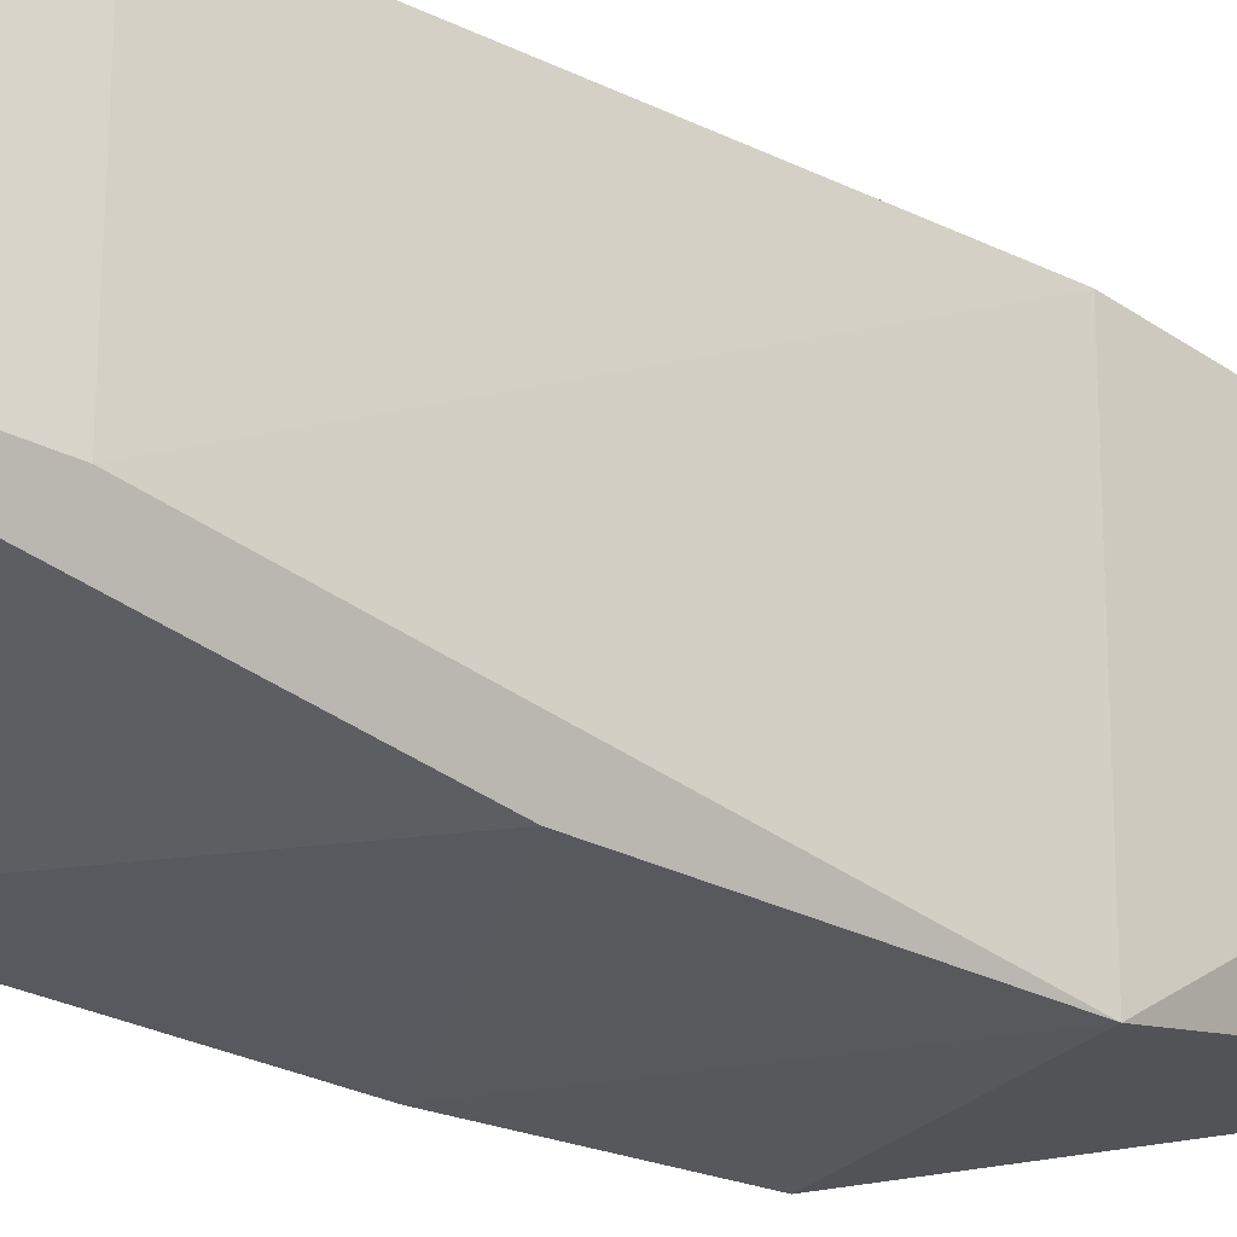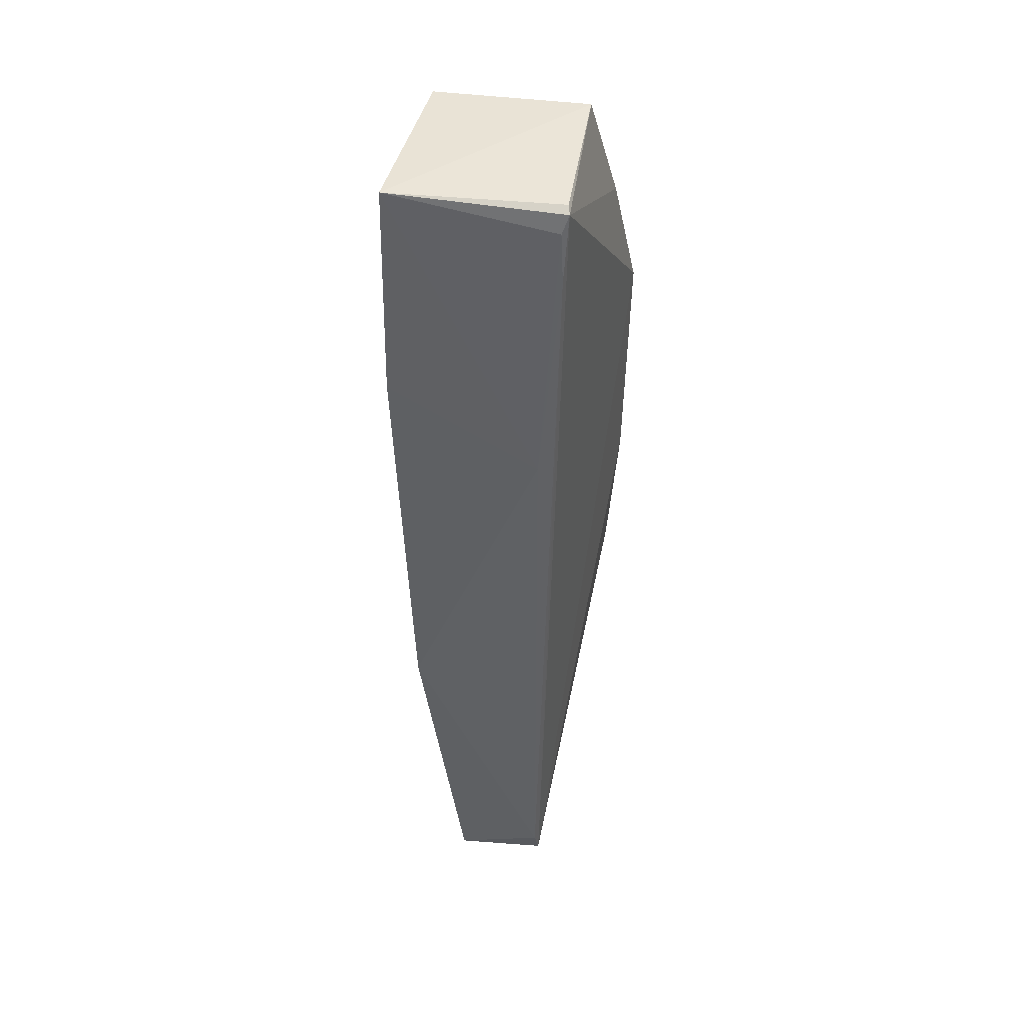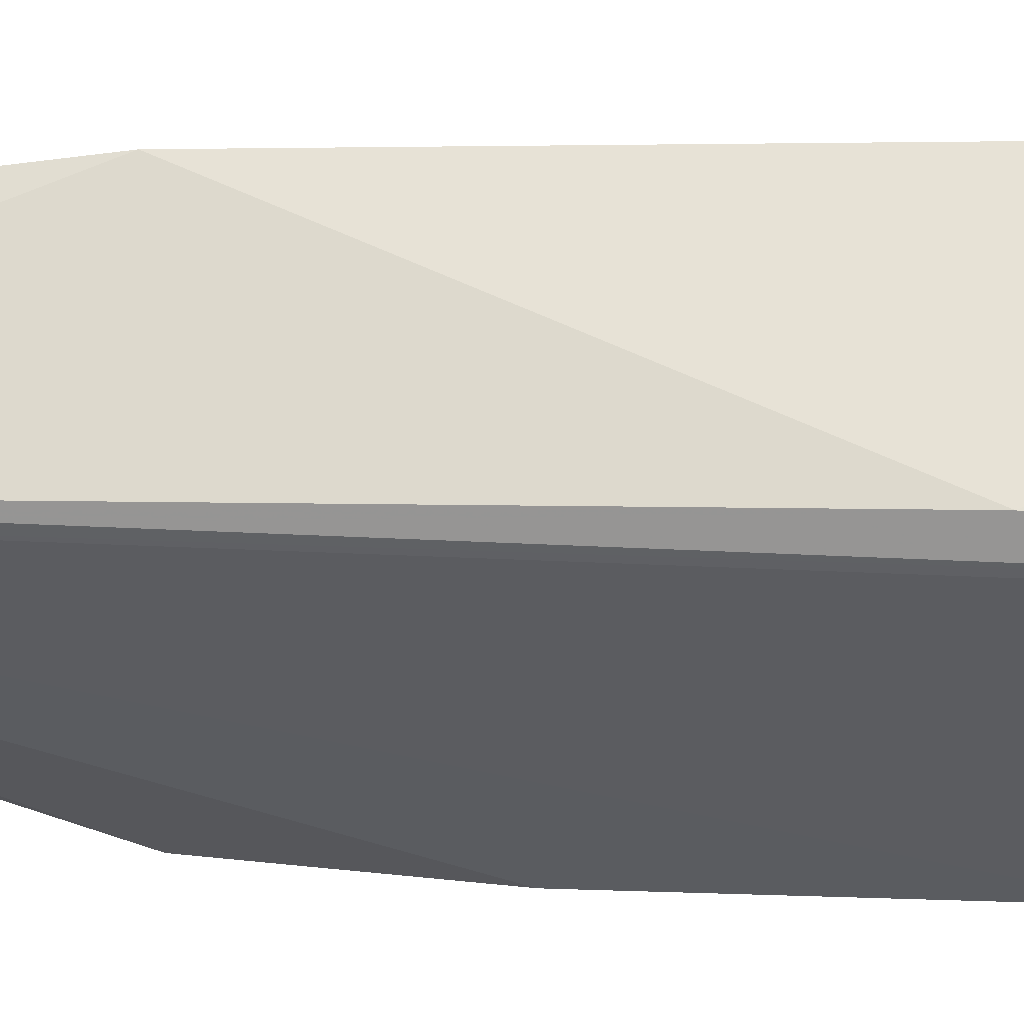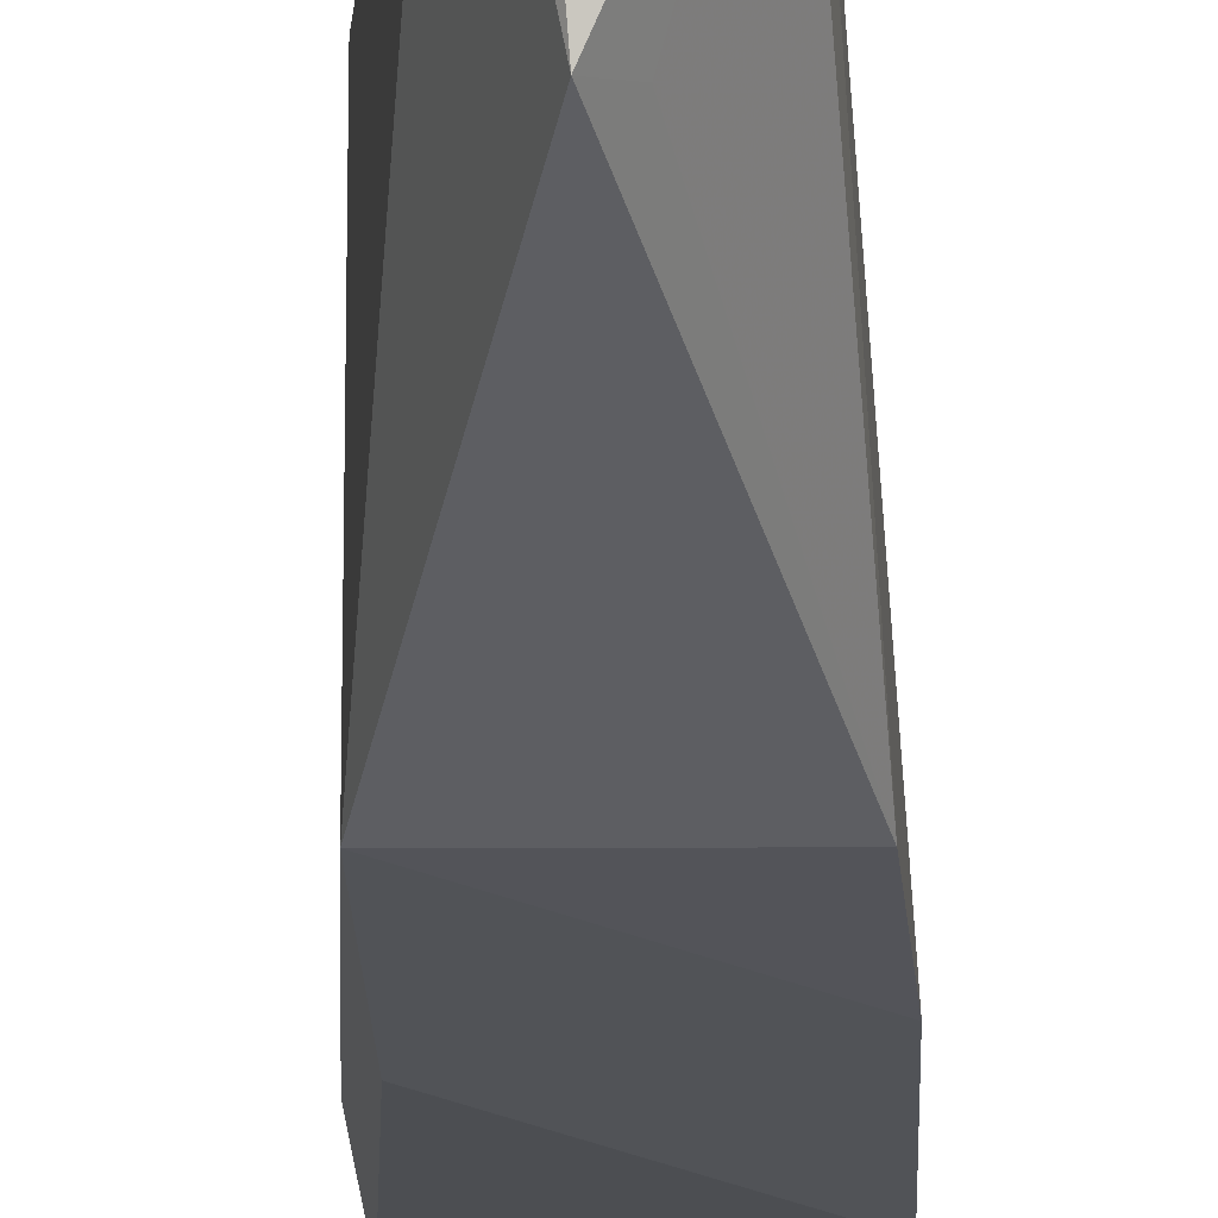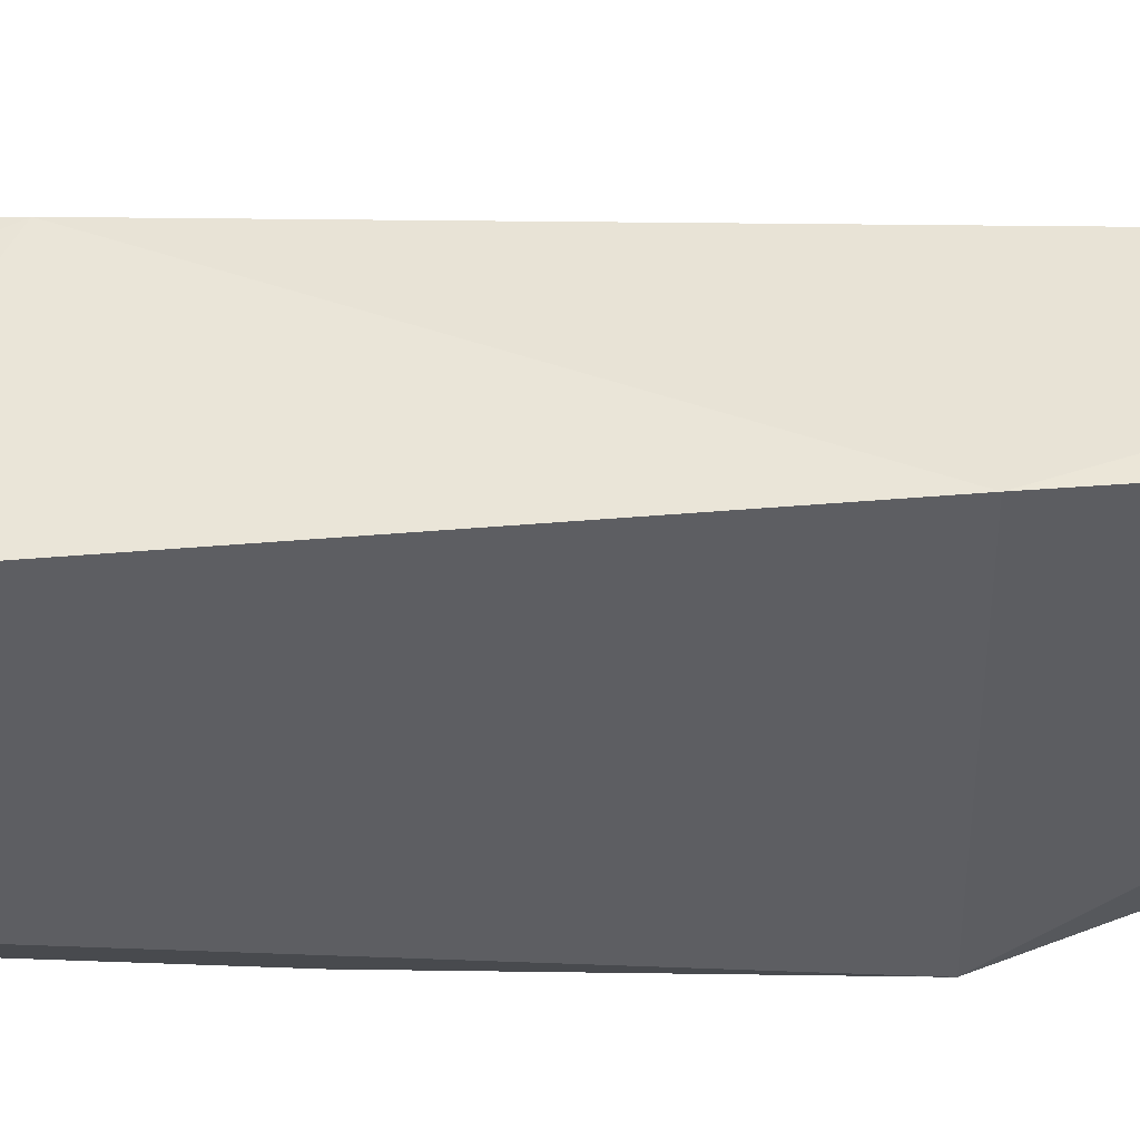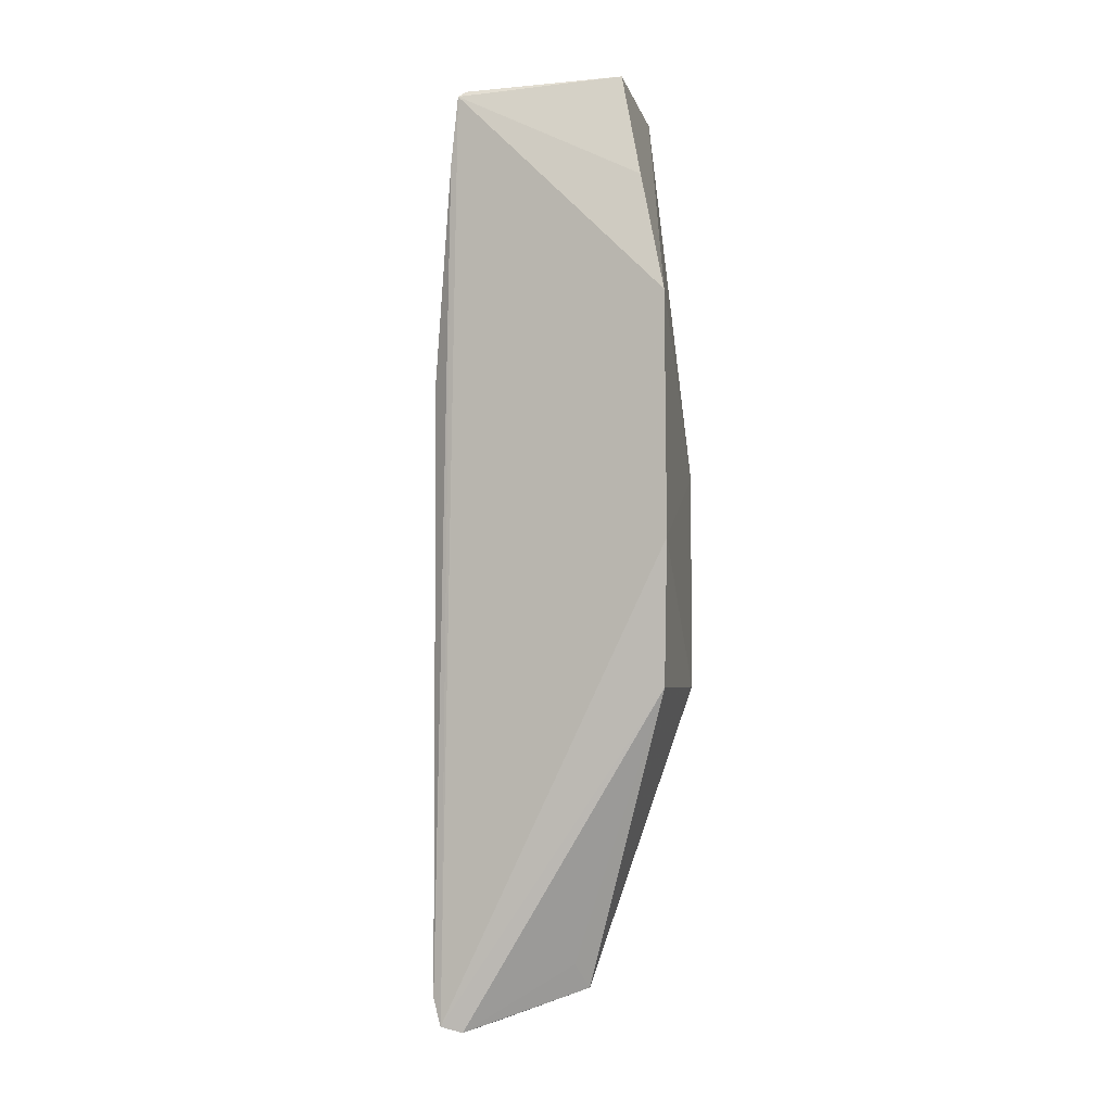
<metadata>
{"format":"obj","ext":"obj","renderer":"f3d","projection":"perspective","resolution":1024,"background":"white","views":[{"elev":-29.0,"azim":53.1,"up":"+Y"},{"elev":44.0,"azim":-166.2,"up":"+Z"},{"elev":63.0,"azim":-89.1,"up":"+Y"},{"elev":-22.1,"azim":-178.8,"up":"+Y"},{"elev":50.6,"azim":90.9,"up":"+Y"},{"elev":-3.3,"azim":-76.4,"up":"+Z"}]}
</metadata>
<code>
v -0.07497 0.07037 0.1702
v -0.07525 0.04131 0.1707
v -0.08625 0.07442 0.01469
v -0.101 0.06811 0.01337
v -0.1038 0.06855 0.1696
v -0.07927 0.03328 0.07025
v -0.1012 0.04096 0.1718
v -0.07902 0.07663 0.07019
v -0.101 0.07316 0.0189
v -0.09157 0.0487 0.02002
v -0.07525 0.04131 0.1345
v -0.1033 0.06719 0.1704
v -0.1082 0.03262 0.1344
v -0.1006 0.07327 0.122
v -0.1015 0.0718 0.01429
v -0.09042 0.06395 0.01401
v -0.07518 0.07309 0.1345
v -0.07927 0.03328 0.1064
v -0.1058 0.0332 0.07045
v -0.1051 0.03704 0.1542
v -0.1028 0.06922 0.1664
v -0.1033 0.06991 0.1581
v -0.1075 0.03245 0.09447
v -0.09483 0.0505 0.0243
f 7 2 1
f 8 6 3
f 9 8 3
f 10 3 6
f 11 1 2
f 11 2 6
f 11 6 8
f 12 7 1
f 12 1 5
f 12 5 7
f 13 2 7
f 14 8 9
f 15 9 3
f 15 3 4
f 15 13 5
f 16 10 4
f 16 4 3
f 16 3 10
f 17 11 8
f 17 1 11
f 17 14 1
f 17 8 14
f 18 6 2
f 18 2 13
f 19 10 6
f 19 15 4
f 20 13 7
f 20 7 5
f 20 5 13
f 21 5 1
f 21 1 14
f 22 14 9
f 22 21 14
f 22 5 21
f 22 15 5
f 22 9 15
f 23 18 13
f 23 6 18
f 23 19 6
f 23 13 15
f 23 15 19
f 24 19 4
f 24 4 10
f 24 10 19

</code>
